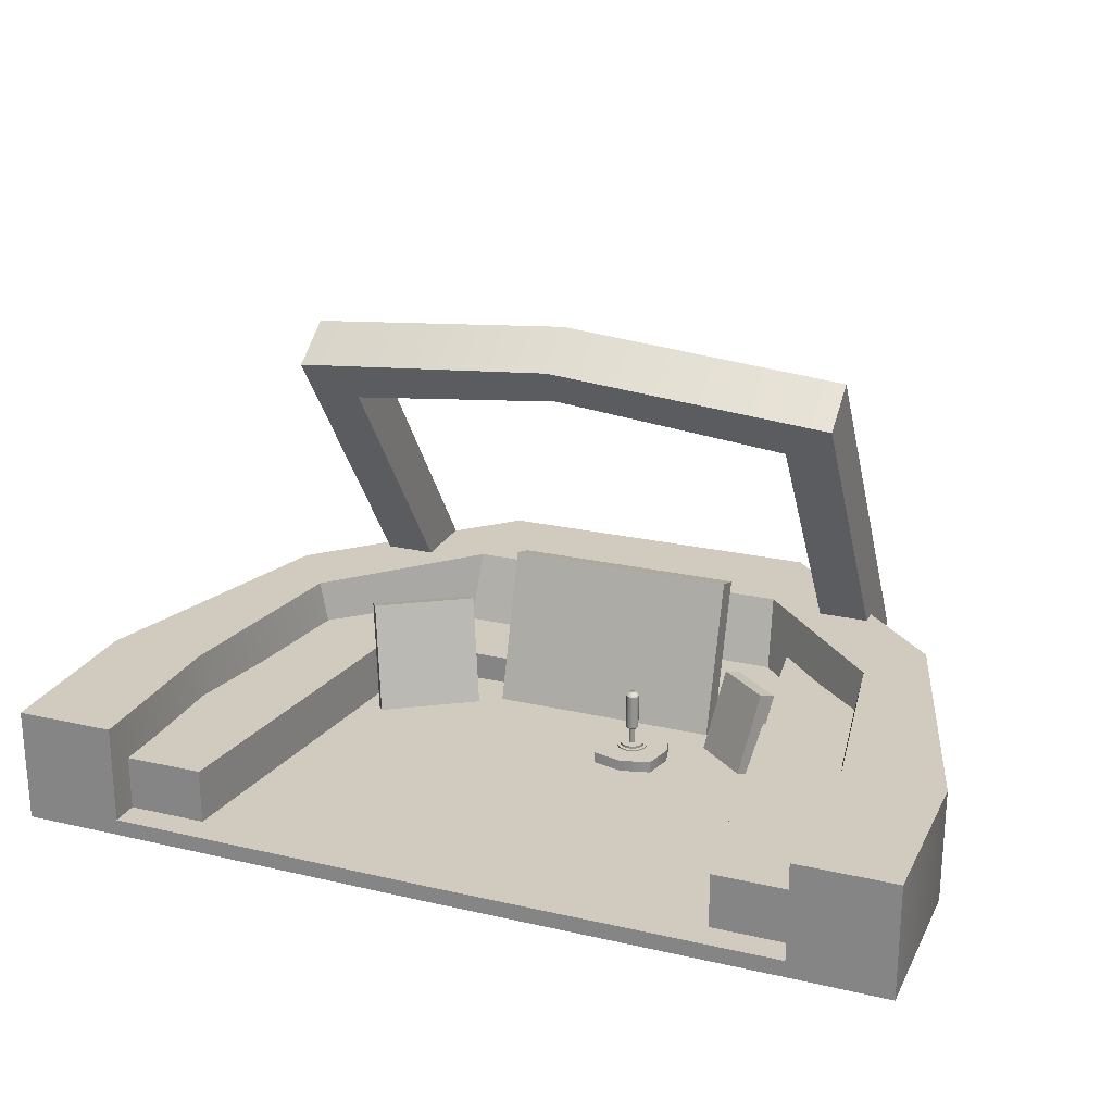
<metadata>
{"format":"obj","ext":"obj","renderer":"f3d","projection":"perspective","resolution":1024,"background":"white","views":[{"elev":23.3,"azim":-158.7,"up":"+Y"}]}
</metadata>
<code>
o Cube
v 1.721 -0.4996 0.4471
v 1.721 0.4996 0.4471
v 1.775 -0.4996 -0.9935
v 1.721 0.4996 -0.6412
v 0 -0.4996 -0.9935
v 0 0.4996 -0.6412
v 0 -0.4996 0.4471
v 0 0.4996 0.4471
v 4.405 -0.4996 -4.164
v 4.405 0.4996 -4.164
v 3.352 -0.4996 -4.189
v 3.406 0.4996 -4.164
v 3.582 -0.4996 -1.409
v 3.582 0.4996 -1.409
v 2.915 -0.4996 -2.022
v 3.084 0.4996 -2.051
v 4.405 -0.4996 -5.92
v 4.405 0.4996 -5.92
v 3.406 -0.4996 -5.92
v 3.406 0.4996 -5.92
v 1.721 -0.6671 0.4471
v 1.775 -0.6671 -0.9935
v 0 -0.6671 0.4471
v 0 -0.6671 -0.9935
v 4.405 -0.6671 -4.164
v 3.352 -0.6671 -4.189
v 3.582 -0.6671 -1.409
v 2.915 -0.6671 -2.022
v 4.405 -0.6671 -5.92
v 3.406 -0.6671 -5.92
v 0 -0.4996 -1.913
v 0 -0.4996 -1.913
v 0 -0.4996 -4.204
v 0 -0.4996 -3.185
v 0 -0.4996 -5.935
v 0 -0.6671 -1.913
v 0 -0.6671 -1.913
v 0 -0.6671 -5.44
v 0 -0.6671 -3.185
v 0 -0.6671 -5.935
v -1.721 -0.4996 0.4471
v -1.721 0.4996 0.4471
v -1.775 -0.4996 -0.9935
v -1.721 0.4996 -0.6412
v -4.405 -0.4996 -4.164
v -4.405 0.4996 -4.164
v -3.352 -0.4996 -4.189
v -3.406 0.4996 -4.164
v -3.582 -0.4996 -1.409
v -3.582 0.4996 -1.409
v -2.915 -0.4996 -2.022
v -3.084 0.4996 -2.051
v -4.405 -0.4996 -5.92
v -4.405 0.4996 -5.92
v -3.406 -0.4996 -5.92
v -3.406 0.4996 -5.92
v -1.721 -0.6671 0.4471
v -1.775 -0.6671 -0.9935
v -4.405 -0.6671 -4.164
v -3.352 -0.6671 -4.189
v -3.582 -0.6671 -1.409
v -2.915 -0.6671 -2.022
v -4.405 -0.6671 -5.92
v -3.406 -0.6671 -5.92
f 5 6 4 3
f 14 13 9 10
f 3 15 34 31
f 1 2 8 7
f 4 6 8 2
f 10 9 17 18
f 1 7 23 21
f 16 14 10 12
f 15 16 12 11
f 3 4 16 15
f 4 2 14 16
f 17 9 25 29
f 2 1 13 14
f 19 20 18 17
f 26 28 39 38
f 12 10 18 20
f 11 12 20 19
f 24 22 21 23
f 27 28 26 25
f 21 22 28 27
f 25 26 30 29
f 19 17 29 30
f 9 13 27 25
f 15 11 33 34
f 13 1 21 27
f 19 30 40 35
f 31 34 39 36
f 34 33 38 39
f 32 31 36 37
f 33 35 40 38
f 5 3 31 32
f 28 22 36 39
f 11 19 35 33
f 30 26 38 40
f 22 24 37 36
f 5 43 44 6
f 50 46 45 49
f 43 31 34 51
f 41 7 8 42
f 44 42 8 6
f 46 54 53 45
f 41 57 23 7
f 52 48 46 50
f 51 47 48 52
f 43 51 52 44
f 44 52 50 42
f 53 63 59 45
f 42 50 49 41
f 55 53 54 56
f 60 38 39 62
f 48 56 54 46
f 47 55 56 48
f 24 23 57 58
f 61 59 60 62
f 57 61 62 58
f 59 63 64 60
f 55 64 63 53
f 45 59 61 49
f 51 34 33 47
f 49 61 57 41
f 55 35 40 64
f 5 32 31 43
f 62 39 36 58
f 47 33 35 55
f 64 40 38 60
f 58 36 37 24
o Cube.001
v 2.805 3.304 -2.777
v 2.805 3.637 -2.302
v 2.293 2.931 -2.516
v 2.293 3.264 -2.04
v 0 3.254 -2.758
v 0 3.628 -3.02
v 0 3.587 -2.283
v 0 3.961 -2.544
v 2.805 1.504 -1.517
v 2.293 1.504 -1.517
v 2.805 1.837 -1.041
v 2.293 1.837 -1.041
v -2.805 3.304 -2.777
v -2.805 3.637 -2.302
v -2.293 2.931 -2.516
v -2.293 3.264 -2.04
v -2.805 1.504 -1.517
v -2.293 1.504 -1.517
v -2.805 1.837 -1.041
v -2.293 1.837 -1.041
v 2.805 -0.2963 -0.2561
v 2.805 0.03669 0.2195
v 2.293 0.0773 -0.5177
v 2.293 0.4103 -0.04209
v -0 -0.2614 -0.2966
v -0 -0.635 -0.03498
v -0 0.07155 0.179
v -0 -0.3021 0.4406
v -2.805 -0.2963 -0.2561
v -2.805 0.03669 0.2195
v -2.293 0.0773 -0.5177
v -2.293 0.4103 -0.04209
f 69 70 65 67
f 76 75 66 68
f 70 72 66 65
f 69 67 68 71
f 68 66 72 71
f 68 67 74 76
f 65 66 75 73
f 65 73 74 67
f 69 79 77 70
f 84 80 78 83
f 70 77 78 72
f 69 71 80 79
f 80 71 72 78
f 80 84 82 79
f 77 81 83 78
f 77 79 82 81
f 89 87 85 90
f 76 88 86 75
f 90 85 86 92
f 89 91 88 87
f 88 91 92 86
f 88 76 74 87
f 85 73 75 86
f 85 87 74 73
f 89 90 93 95
f 84 83 94 96
f 90 92 94 93
f 89 95 96 91
f 96 94 92 91
f 96 95 82 84
f 93 94 83 81
f 93 81 82 95
o Cube.002
v -1.454 0.9717 -1.375
v -1.454 1.054 -1.644
v -1.454 -0.5766 -1.849
v -1.454 -0.4941 -2.118
v 0.8777 0.9717 -1.375
v 0.8777 1.054 -1.644
v 0.8777 -0.5766 -1.849
v 0.8777 -0.4941 -2.118
f 97 98 100 99
f 99 100 104 103
f 103 104 102 101
f 101 102 98 97
f 99 103 101 97
f 104 100 98 102
o Cube.003
v 0.9876 -0.3656 -2.499
v 1.086 -0.4183 -2.344
v 1.153 0.7147 -2.238
v 1.252 0.662 -2.082
v 1.878 -0.3656 -3.063
v 1.976 -0.4183 -2.907
v 2.043 0.7147 -2.801
v 2.142 0.662 -2.646
f 105 106 108 107
f 107 108 112 111
f 111 112 110 109
f 109 110 106 105
f 107 111 109 105
f 112 108 106 110
o Cube.004
v -2.303 0.3476 -2.596
v -2.199 0.3959 -2.728
v -2.141 -0.4862 -2.775
v -2.038 -0.4379 -2.906
v -1.816 0.3591 -2.21
v -1.713 0.4073 -2.341
v -1.654 -0.4747 -2.389
v -1.551 -0.4264 -2.52
f 113 114 116 115
f 115 116 120 119
f 119 120 118 117
f 117 118 114 113
f 115 119 117 113
f 120 116 114 118
o Cube.006
v -1.925 -0.7945 -0.3877
v -1.925 0.05566 -0.3877
v -3.239 -0.7945 -0.3877
v -3.239 0.05566 -0.3877
v -2.606 -0.7945 -5.64
v -2.606 0.05566 -5.64
v -3.921 -0.7945 -5.64
v -3.921 0.05566 -5.64
v 1.925 -0.7945 -0.3877
v 1.925 0.05566 -0.3877
v 3.239 -0.7945 -0.3877
v 3.239 0.05566 -0.3877
v 2.606 -0.7945 -5.64
v 2.606 0.05566 -5.64
v 3.921 -0.7945 -5.64
v 3.921 0.05566 -5.64
f 121 122 124 123
f 123 124 128 127
f 127 128 126 125
f 125 126 122 121
f 123 127 125 121
f 128 124 122 126
f 129 131 132 130
f 131 135 136 132
f 135 133 134 136
f 133 129 130 134
f 131 129 133 135
f 136 134 130 132
o Cube.007
v -2.238 -0.5789 -0.7341
v -2.238 -0.2052 -0.7341
v -2.238 -0.5789 -1.728
v -2.238 -0.2052 -1.728
v 2.295 -0.5789 -0.7341
v 2.295 -0.2052 -0.7341
v 2.295 -0.5789 -1.728
v 2.295 -0.2052 -1.728
f 137 138 140 139
f 139 140 144 143
f 143 144 142 141
f 141 142 138 137
f 139 143 141 137
f 144 140 138 142
o Joystick
v -0.8608 -0.1822 -2.845
v -0.8608 0.1889 -2.858
v -0.851 -0.1822 -2.844
v -0.8485 0.1889 -2.857
v -0.8415 -0.1822 -2.841
v -0.8366 0.1889 -2.853
v -0.8327 -0.1822 -2.837
v -0.8256 0.1889 -2.847
v -0.8251 -0.1822 -2.83
v -0.816 0.1889 -2.839
v -0.8188 -0.1822 -2.823
v -0.8081 0.1889 -2.83
v -0.8141 -0.1822 -2.814
v -0.8022 0.1889 -2.819
v -0.8112 -0.1822 -2.804
v -0.7986 0.1889 -2.807
v -0.8102 -0.1822 -2.795
v -0.7974 0.1889 -2.795
v -0.8112 -0.1822 -2.785
v -0.7986 0.1889 -2.782
v -0.8141 -0.1822 -2.775
v -0.8022 0.1889 -2.77
v -0.8188 -0.1822 -2.766
v -0.8081 0.1889 -2.759
v -0.8251 -0.1822 -2.759
v -0.816 0.1889 -2.75
v -0.8327 -0.1822 -2.752
v -0.8256 0.1889 -2.742
v -0.8415 -0.1822 -2.748
v -0.8366 0.1889 -2.736
v -0.851 -0.1822 -2.745
v -0.8485 0.1889 -2.732
v -0.8608 -0.1822 -2.744
v -0.8608 0.1889 -2.731
v -0.8707 -0.1822 -2.745
v -0.8732 0.1889 -2.732
v -0.8802 -0.1822 -2.748
v -0.8851 0.1889 -2.736
v -0.889 -0.1822 -2.752
v -0.8961 0.1889 -2.742
v -0.8966 -0.1822 -2.759
v -0.9057 0.1889 -2.75
v -0.9029 -0.1822 -2.766
v -0.9136 0.1889 -2.759
v -0.9076 -0.1822 -2.775
v -0.9195 0.1889 -2.77
v -0.9105 -0.1822 -2.785
v -0.9231 0.1889 -2.782
v -0.9114 -0.1822 -2.795
v -0.9243 0.1889 -2.795
v -0.9105 -0.1822 -2.804
v -0.9231 0.1889 -2.807
v -0.9076 -0.1822 -2.814
v -0.9195 0.1889 -2.819
v -0.9029 -0.1822 -2.823
v -0.9136 0.1889 -2.83
v -0.8966 -0.1822 -2.83
v -0.9057 0.1889 -2.839
v -0.889 -0.1822 -2.837
v -0.8961 0.1889 -2.847
v -0.8802 -0.1822 -2.841
v -0.8851 0.1889 -2.853
v -0.8707 -0.1822 -2.844
v -0.8732 0.1889 -2.857
v -0.8608 -0.1899 -2.825
v -0.8548 -0.1899 -2.825
v -0.849 -0.1899 -2.823
v -0.8437 -0.1899 -2.82
v -0.839 -0.1899 -2.816
v -0.8352 -0.1899 -2.812
v -0.8323 -0.1899 -2.806
v -0.8306 -0.1899 -2.801
v -0.83 -0.1899 -2.795
v -0.8306 -0.1899 -2.788
v -0.8323 -0.1899 -2.783
v -0.8352 -0.1899 -2.777
v -0.839 -0.1899 -2.773
v -0.8437 -0.1899 -2.769
v -0.849 -0.1899 -2.766
v -0.8548 -0.1899 -2.764
v -0.8608 -0.1899 -2.764
v -0.8669 -0.1899 -2.764
v -0.8726 -0.1899 -2.766
v -0.878 -0.1899 -2.769
v -0.8827 -0.1899 -2.773
v -0.8865 -0.1899 -2.777
v -0.8893 -0.1899 -2.783
v -0.8911 -0.1899 -2.788
v -0.8917 -0.1899 -2.795
v -0.8911 -0.1899 -2.801
v -0.8893 -0.1899 -2.806
v -0.8865 -0.1899 -2.812
v -0.8827 -0.1899 -2.816
v -0.878 -0.1899 -2.82
v -0.8726 -0.1899 -2.823
v -0.8669 -0.1899 -2.825
v -0.8608 -0.374 -2.825
v -0.8548 -0.374 -2.825
v -0.849 -0.374 -2.823
v -0.8437 -0.374 -2.82
v -0.839 -0.374 -2.816
v -0.8352 -0.374 -2.812
v -0.8323 -0.374 -2.806
v -0.8306 -0.374 -2.801
v -0.83 -0.374 -2.795
v -0.8306 -0.374 -2.788
v -0.8323 -0.374 -2.783
v -0.8352 -0.374 -2.777
v -0.839 -0.374 -2.773
v -0.8437 -0.374 -2.769
v -0.849 -0.374 -2.766
v -0.8548 -0.374 -2.764
v -0.8608 -0.374 -2.764
v -0.8669 -0.374 -2.764
v -0.8726 -0.374 -2.766
v -0.878 -0.374 -2.769
v -0.8827 -0.374 -2.773
v -0.8865 -0.374 -2.777
v -0.8893 -0.374 -2.783
v -0.8911 -0.374 -2.788
v -0.8917 -0.374 -2.795
v -0.8911 -0.374 -2.801
v -0.8893 -0.374 -2.806
v -0.8865 -0.374 -2.812
v -0.8827 -0.374 -2.816
v -0.878 -0.374 -2.82
v -0.8726 -0.374 -2.823
v -0.8669 -0.374 -2.825
v -0.8608 0.2198 -2.835
v -0.853 0.2198 -2.834
v -0.8454 0.2198 -2.832
v -0.8384 0.2198 -2.828
v -0.8323 0.2198 -2.823
v -0.8273 0.2198 -2.817
v -0.8236 0.2198 -2.81
v -0.8213 0.2198 -2.802
v -0.8205 0.2198 -2.795
v -0.8213 0.2198 -2.787
v -0.8236 0.2198 -2.779
v -0.8273 0.2198 -2.772
v -0.8323 0.2198 -2.766
v -0.8384 0.2198 -2.761
v -0.8454 0.2198 -2.757
v -0.853 0.2198 -2.755
v -0.8608 0.2198 -2.754
v -0.8687 0.2198 -2.755
v -0.8763 0.2198 -2.757
v -0.8832 0.2198 -2.761
v -0.8894 0.2198 -2.766
v -0.8944 0.2198 -2.772
v -0.8981 0.2198 -2.779
v -0.9004 0.2198 -2.787
v -0.9012 0.2198 -2.795
v -0.9004 0.2198 -2.802
v -0.8981 0.2198 -2.81
v -0.8944 0.2198 -2.817
v -0.8894 0.2198 -2.823
v -0.8832 0.2198 -2.828
v -0.8763 0.2198 -2.832
v -0.8687 0.2198 -2.834
v -0.8608 -0.166 -2.858
v -0.8485 -0.166 -2.857
v -0.8366 -0.166 -2.853
v -0.8256 -0.166 -2.847
v -0.816 -0.166 -2.839
v -0.8081 -0.166 -2.83
v -0.8022 -0.166 -2.819
v -0.7986 -0.166 -2.807
v -0.7974 -0.166 -2.795
v -0.7986 -0.166 -2.782
v -0.8022 -0.166 -2.77
v -0.8081 -0.166 -2.759
v -0.816 -0.166 -2.75
v -0.8256 -0.166 -2.742
v -0.8366 -0.166 -2.736
v -0.8485 -0.166 -2.732
v -0.8608 -0.166 -2.731
v -0.8732 -0.166 -2.732
v -0.8851 -0.166 -2.736
v -0.8961 -0.166 -2.742
v -0.9057 -0.166 -2.75
v -0.9136 -0.166 -2.759
v -0.9195 -0.166 -2.77
v -0.9231 -0.166 -2.782
v -0.9243 -0.166 -2.795
v -0.9231 -0.166 -2.807
v -0.9195 -0.166 -2.819
v -0.9136 -0.166 -2.83
v -0.9057 -0.166 -2.839
v -0.8961 -0.166 -2.847
v -0.8851 -0.166 -2.853
v -0.8732 -0.166 -2.857
f 305 146 148 306
f 306 148 150 307
f 307 150 152 308
f 308 152 154 309
f 309 154 156 310
f 310 156 158 311
f 311 158 160 312
f 312 160 162 313
f 313 162 164 314
f 314 164 166 315
f 315 166 168 316
f 316 168 170 317
f 317 170 172 318
f 318 172 174 319
f 319 174 176 320
f 320 176 178 321
f 321 178 180 322
f 322 180 182 323
f 323 182 184 324
f 324 184 186 325
f 325 186 188 326
f 326 188 190 327
f 327 190 192 328
f 328 192 194 329
f 329 194 196 330
f 330 196 198 331
f 331 198 200 332
f 332 200 202 333
f 333 202 204 334
f 334 204 206 335
f 206 204 302 303
f 335 206 208 336
f 336 208 146 305
f 159 161 217 216
f 177 179 226 225
f 195 197 235 234
f 151 153 213 212
f 169 171 222 221
f 187 189 231 230
f 205 207 240 239
f 161 163 218 217
f 179 181 227 226
f 197 199 236 235
f 153 155 214 213
f 171 173 223 222
f 189 191 232 231
f 145 147 210 209
f 207 145 209 240
f 163 165 219 218
f 181 183 228 227
f 199 201 237 236
f 155 157 215 214
f 173 175 224 223
f 191 193 233 232
f 147 149 211 210
f 165 167 220 219
f 183 185 229 228
f 201 203 238 237
f 157 159 216 215
f 175 177 225 224
f 193 195 234 233
f 149 151 212 211
f 167 169 221 220
f 185 187 230 229
f 203 205 239 238
f 274 273 304 303 302 301 300 299 298 297 296 295 294 293 292 291 290 289 288 287 286 285 284 283 282 281 280 279 278 277 276 275
f 162 160 280 281
f 180 178 289 290
f 198 196 298 299
f 154 152 276 277
f 172 170 285 286
f 190 188 294 295
f 208 206 303 304
f 164 162 281 282
f 182 180 290 291
f 200 198 299 300
f 156 154 277 278
f 174 172 286 287
f 192 190 295 296
f 148 146 273 274
f 146 208 304 273
f 166 164 282 283
f 184 182 291 292
f 202 200 300 301
f 158 156 278 279
f 176 174 287 288
f 194 192 296 297
f 150 148 274 275
f 168 166 283 284
f 186 184 292 293
f 204 202 301 302
f 160 158 279 280
f 178 176 288 289
f 196 194 297 298
f 152 150 275 276
f 170 168 284 285
f 188 186 293 294
f 207 336 305 145
f 205 335 336 207
f 203 334 335 205
f 201 333 334 203
f 199 332 333 201
f 197 331 332 199
f 195 330 331 197
f 193 329 330 195
f 191 328 329 193
f 189 327 328 191
f 187 326 327 189
f 185 325 326 187
f 183 324 325 185
f 181 323 324 183
f 179 322 323 181
f 177 321 322 179
f 175 320 321 177
f 173 319 320 175
f 171 318 319 173
f 169 317 318 171
f 167 316 317 169
f 165 315 316 167
f 163 314 315 165
f 161 313 314 163
f 159 312 313 161
f 157 311 312 159
f 155 310 311 157
f 153 309 310 155
f 151 308 309 153
f 149 307 308 151
f 147 306 307 149
f 145 305 306 147
f 229 230 262 261
f 241 242 243 244 245 246 247 248 249 250 251 252 253 254 255 256 257 258 259 260 261 262 263 264 265 266 267 268 269 270 271 272
f 216 217 249 248
f 230 231 263 262
f 217 218 250 249
f 231 232 264 263
f 218 219 251 250
f 232 233 265 264
f 219 220 252 251
f 233 234 266 265
f 220 221 253 252
f 234 235 267 266
f 221 222 254 253
f 235 236 268 267
f 222 223 255 254
f 209 210 242 241
f 236 237 269 268
f 223 224 256 255
f 210 211 243 242
f 237 238 270 269
f 224 225 257 256
f 211 212 244 243
f 238 239 271 270
f 225 226 258 257
f 212 213 245 244
f 239 240 272 271
f 226 227 259 258
f 213 214 246 245
f 240 209 241 272
f 227 228 260 259
f 214 215 247 246
f 228 229 261 260
f 215 216 248 247
o Joystick_Base
v -0.8608 -0.4039 -2.946
v -0.8313 -0.4039 -2.943
v -0.8028 -0.4039 -2.935
v -0.7766 -0.4039 -2.921
v -0.7536 -0.4039 -2.902
v -0.7348 -0.4039 -2.879
v -0.7207 -0.4039 -2.853
v -0.7121 -0.4039 -2.824
v -0.7092 -0.4039 -2.795
v -0.7121 -0.4039 -2.765
v -0.7207 -0.4039 -2.736
v -0.7348 -0.4039 -2.71
v -0.7536 -0.4039 -2.687
v -0.7766 -0.4039 -2.668
v -0.8028 -0.4039 -2.654
v -0.8313 -0.4039 -2.646
v -0.8608 -0.4039 -2.643
v -0.8904 -0.4039 -2.646
v -0.9189 -0.4039 -2.654
v -0.9451 -0.4039 -2.668
v -0.9681 -0.4039 -2.687
v -0.9869 -0.4039 -2.71
v -1.001 -0.4039 -2.736
v -1.01 -0.4039 -2.765
v -1.012 -0.4039 -2.795
v -1.01 -0.4039 -2.824
v -1.001 -0.4039 -2.853
v -0.9869 -0.4039 -2.879
v -0.9681 -0.4039 -2.902
v -0.9451 -0.4039 -2.921
v -0.9189 -0.4039 -2.935
v -0.8904 -0.4039 -2.943
v -0.8608 -0.37 -2.946
v -0.8313 -0.37 -2.943
v -0.8028 -0.37 -2.935
v -0.7766 -0.37 -2.921
v -0.7536 -0.37 -2.902
v -0.7348 -0.37 -2.879
v -0.7207 -0.37 -2.853
v -0.7121 -0.37 -2.824
v -0.7092 -0.37 -2.795
v -0.7121 -0.37 -2.765
v -0.7207 -0.37 -2.736
v -0.7348 -0.37 -2.71
v -0.7536 -0.37 -2.687
v -0.7766 -0.37 -2.668
v -0.8028 -0.37 -2.654
v -0.8313 -0.37 -2.646
v -0.8608 -0.37 -2.643
v -0.8904 -0.37 -2.646
v -0.9189 -0.37 -2.654
v -0.9451 -0.37 -2.668
v -0.9681 -0.37 -2.687
v -0.9869 -0.37 -2.71
v -1.001 -0.37 -2.736
v -1.01 -0.37 -2.765
v -1.012 -0.37 -2.795
v -1.01 -0.37 -2.824
v -1.001 -0.37 -2.853
v -0.9869 -0.37 -2.879
v -0.9681 -0.37 -2.902
v -0.9451 -0.37 -2.921
v -0.9189 -0.37 -2.935
v -0.8904 -0.37 -2.943
v -0.8608 -0.37 -2.913
v -0.8376 -0.37 -2.911
v -0.8153 -0.37 -2.904
v -0.7948 -0.37 -2.893
v -0.7768 -0.37 -2.879
v -0.762 -0.37 -2.861
v -0.751 -0.37 -2.84
v -0.7442 -0.37 -2.818
v -0.7419 -0.37 -2.795
v -0.7442 -0.37 -2.771
v -0.751 -0.37 -2.749
v -0.762 -0.37 -2.728
v -0.7768 -0.37 -2.71
v -0.7948 -0.37 -2.696
v -0.8153 -0.37 -2.685
v -0.8376 -0.37 -2.678
v -0.8608 -0.37 -2.676
v -0.884 -0.37 -2.678
v -0.9063 -0.37 -2.685
v -0.9269 -0.37 -2.696
v -0.9449 -0.37 -2.71
v -0.9597 -0.37 -2.728
v -0.9707 -0.37 -2.749
v -0.9775 -0.37 -2.771
v -0.9797 -0.37 -2.795
v -0.9775 -0.37 -2.818
v -0.9707 -0.37 -2.84
v -0.9597 -0.37 -2.861
v -0.9449 -0.37 -2.879
v -0.9269 -0.37 -2.893
v -0.9063 -0.37 -2.904
v -0.884 -0.37 -2.911
v -0.8608 -0.3441 -2.913
v -0.8376 -0.3441 -2.911
v -0.8153 -0.3441 -2.904
v -0.7948 -0.3441 -2.893
v -0.7768 -0.3441 -2.879
v -0.762 -0.3441 -2.861
v -0.751 -0.3441 -2.84
v -0.7442 -0.3441 -2.818
v -0.7419 -0.3441 -2.795
v -0.7442 -0.3441 -2.771
v -0.751 -0.3441 -2.749
v -0.762 -0.3441 -2.728
v -0.7768 -0.3441 -2.71
v -0.7948 -0.3441 -2.696
v -0.8153 -0.3441 -2.685
v -0.8376 -0.3441 -2.678
v -0.8608 -0.3441 -2.676
v -0.884 -0.3441 -2.678
v -0.9063 -0.3441 -2.685
v -0.9269 -0.3441 -2.696
v -0.9449 -0.3441 -2.71
v -0.9597 -0.3441 -2.728
v -0.9707 -0.3441 -2.749
v -0.9775 -0.3441 -2.771
v -0.9797 -0.3441 -2.795
v -0.9775 -0.3441 -2.818
v -0.9707 -0.3441 -2.84
v -0.9597 -0.3441 -2.861
v -0.9449 -0.3441 -2.879
v -0.9269 -0.3441 -2.893
v -0.9063 -0.3441 -2.904
v -0.884 -0.3441 -2.911
v -0.5586 -0.518 -3.097
v -0.5586 -0.3839 -3.097
v -0.8608 -0.518 -3.173
v -0.8608 -0.3839 -3.173
v -0.4825 -0.518 -2.795
v -0.4825 -0.3839 -2.795
v -0.8608 -0.3839 -2.795
v -0.8608 -0.518 -2.795
v -1.163 -0.518 -3.097
v -1.163 -0.3839 -3.097
v -1.239 -0.518 -2.795
v -1.239 -0.3839 -2.795
v -0.5586 -0.518 -2.492
v -0.5586 -0.3839 -2.492
v -0.8608 -0.518 -2.416
v -0.8608 -0.3839 -2.416
v -1.163 -0.518 -2.492
v -1.163 -0.3839 -2.492
v -0.5586 -0.3839 -3.097
v -0.5586 -0.518 -3.097
v -0.8608 -0.3839 -3.173
v -0.8608 -0.518 -3.173
v -0.4825 -0.3839 -2.795
v -0.4825 -0.518 -2.795
v -0.8608 -0.518 -2.795
v -0.8608 -0.3839 -2.795
v -1.163 -0.3839 -3.097
v -1.163 -0.518 -3.097
v -1.239 -0.3839 -2.795
v -1.239 -0.518 -2.795
v -0.5586 -0.3839 -2.492
v -0.5586 -0.518 -2.492
v -0.8608 -0.3839 -2.416
v -0.8608 -0.518 -2.416
v -1.163 -0.3839 -2.492
v -1.163 -0.518 -2.492
f 337 368 367 366 365 364 363 362 361 360 359 358 357 356 355 354 353 352 351 350 349 348 347 346 345 344 343 342 341 340 339 338
f 390 391 423 422
f 363 364 396 395
f 350 351 383 382
f 337 338 370 369
f 364 365 397 396
f 351 352 384 383
f 338 339 371 370
f 365 366 398 397
f 352 353 385 384
f 339 340 372 371
f 366 367 399 398
f 353 354 386 385
f 340 341 373 372
f 367 368 400 399
f 354 355 387 386
f 341 342 374 373
f 368 337 369 400
f 355 356 388 387
f 342 343 375 374
f 356 357 389 388
f 343 344 376 375
f 357 358 390 389
f 344 345 377 376
f 358 359 391 390
f 345 346 378 377
f 359 360 392 391
f 346 347 379 378
f 360 361 393 392
f 347 348 380 379
f 361 362 394 393
f 348 349 381 380
f 362 363 395 394
f 349 350 382 381
f 425 426 458 457
f 377 378 410 409
f 391 392 424 423
f 378 379 411 410
f 392 393 425 424
f 379 380 412 411
f 393 394 426 425
f 380 381 413 412
f 394 395 427 426
f 381 382 414 413
f 395 396 428 427
f 382 383 415 414
f 369 370 402 401
f 396 397 429 428
f 383 384 416 415
f 370 371 403 402
f 397 398 430 429
f 384 385 417 416
f 371 372 404 403
f 398 399 431 430
f 385 386 418 417
f 372 373 405 404
f 399 400 432 431
f 386 387 419 418
f 373 374 406 405
f 400 369 401 432
f 387 388 420 419
f 374 375 407 406
f 388 389 421 420
f 375 376 408 407
f 389 390 422 421
f 376 377 409 408
f 433 434 435 436 437 438 439 440 441 442 443 444 445 446 447 448 449 450 451 452 453 454 455 456 457 458 459 460 461 462 463 464
f 412 413 445 444
f 426 427 459 458
f 413 414 446 445
f 427 428 460 459
f 414 415 447 446
f 401 402 434 433
f 428 429 461 460
f 415 416 448 447
f 402 403 435 434
f 429 430 462 461
f 416 417 449 448
f 403 404 436 435
f 430 431 463 462
f 417 418 450 449
f 404 405 437 436
f 431 432 464 463
f 418 419 451 450
f 405 406 438 437
f 432 401 433 464
f 419 420 452 451
f 406 407 439 438
f 420 421 453 452
f 407 408 440 439
f 421 422 454 453
f 408 409 441 440
f 422 423 455 454
f 409 410 442 441
f 423 424 456 455
f 410 411 443 442
f 424 425 457 456
f 411 412 444 443
f 467 468 466 465
f 466 468 471 470
f 467 465 469 472
f 465 466 470 469
f 467 473 474 468
f 474 476 471 468
f 467 472 475 473
f 473 475 476 474
f 479 477 478 480
f 478 470 471 480
f 479 472 469 477
f 477 469 470 478
f 479 480 482 481
f 482 480 471 476
f 479 481 475 472
f 481 482 476 475
f 485 483 484 486
f 484 488 489 486
f 485 490 487 483
f 483 487 488 484
f 485 486 492 491
f 492 486 489 494
f 485 491 493 490
f 491 492 494 493
f 497 498 496 495
f 496 498 489 488
f 497 495 487 490
f 495 496 488 487
f 497 499 500 498
f 500 494 489 498
f 497 490 493 499
f 499 493 494 500

</code>
